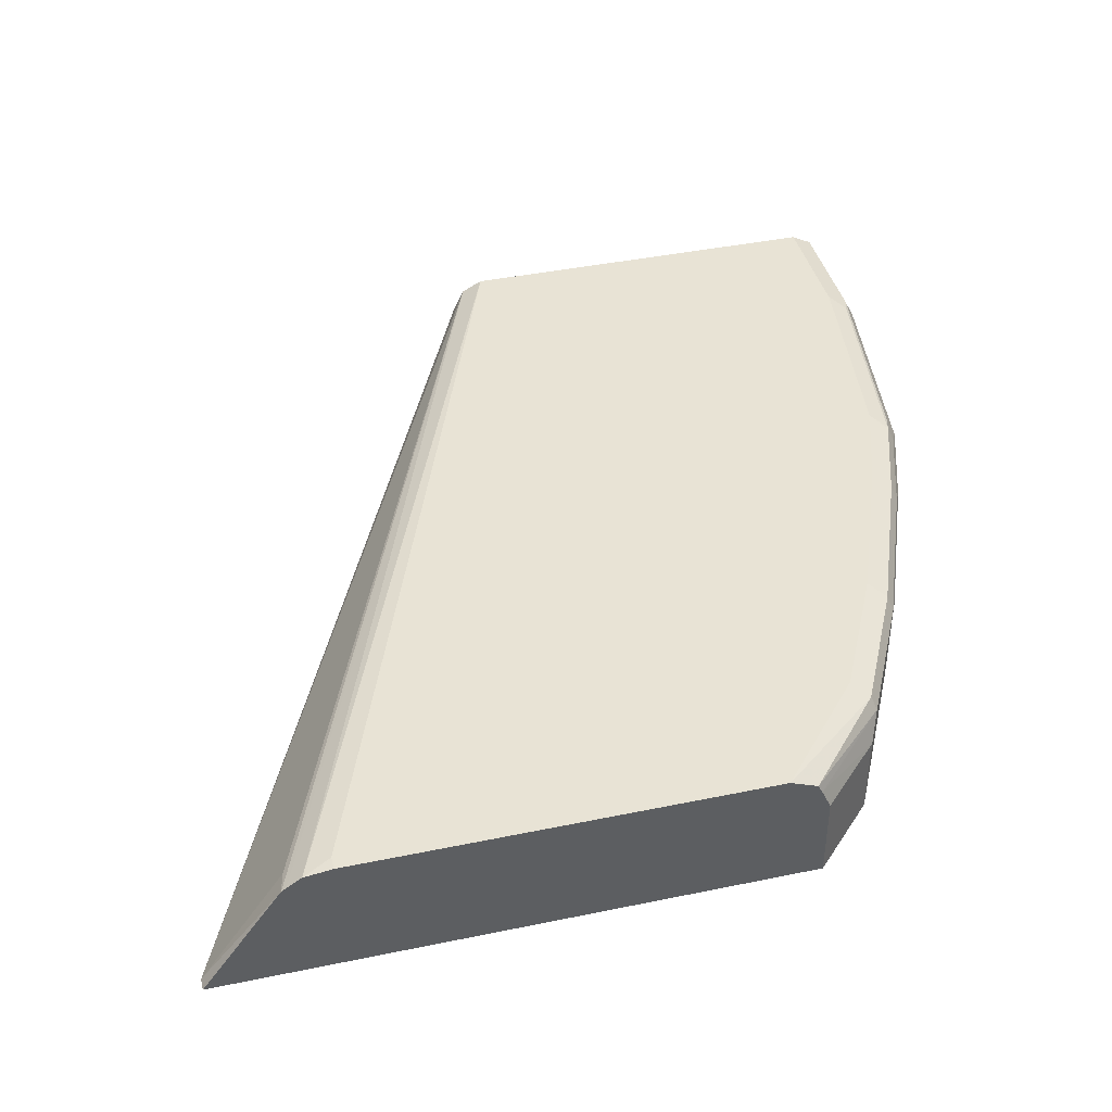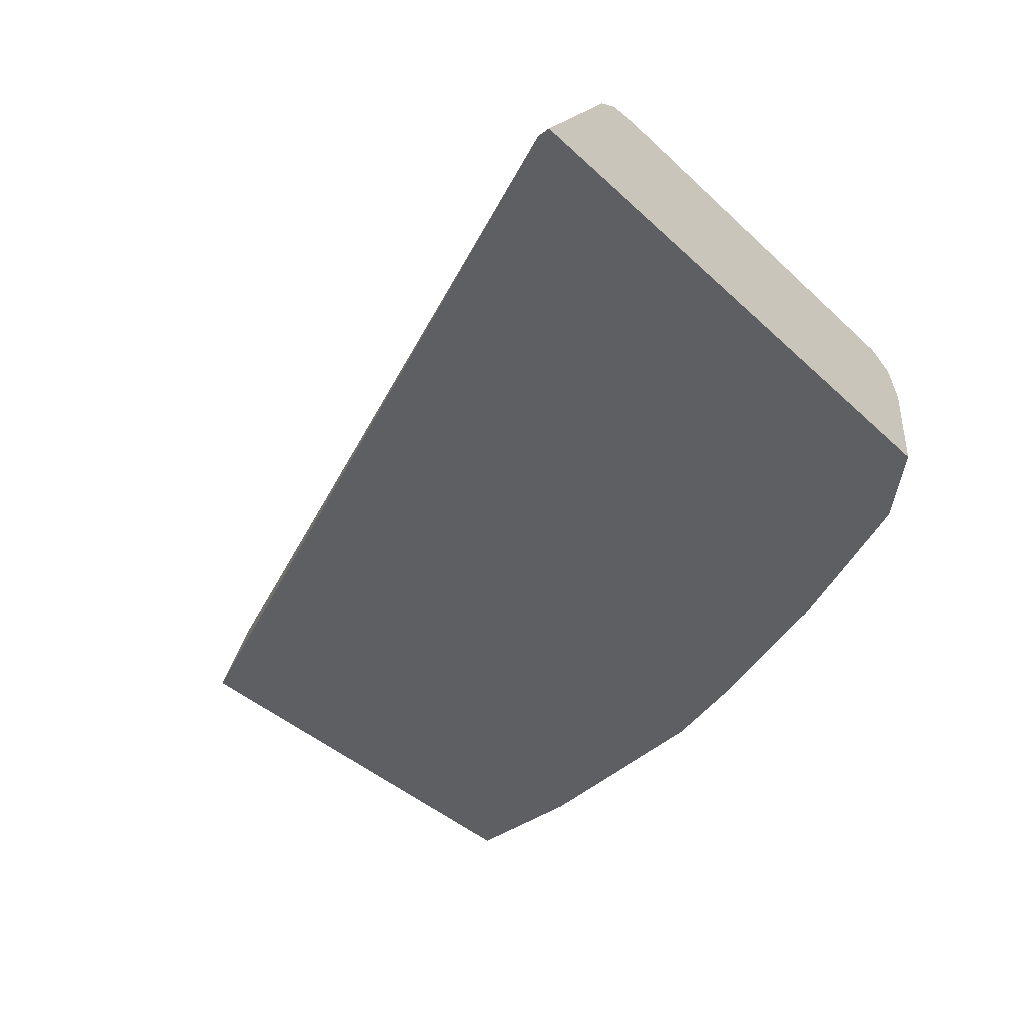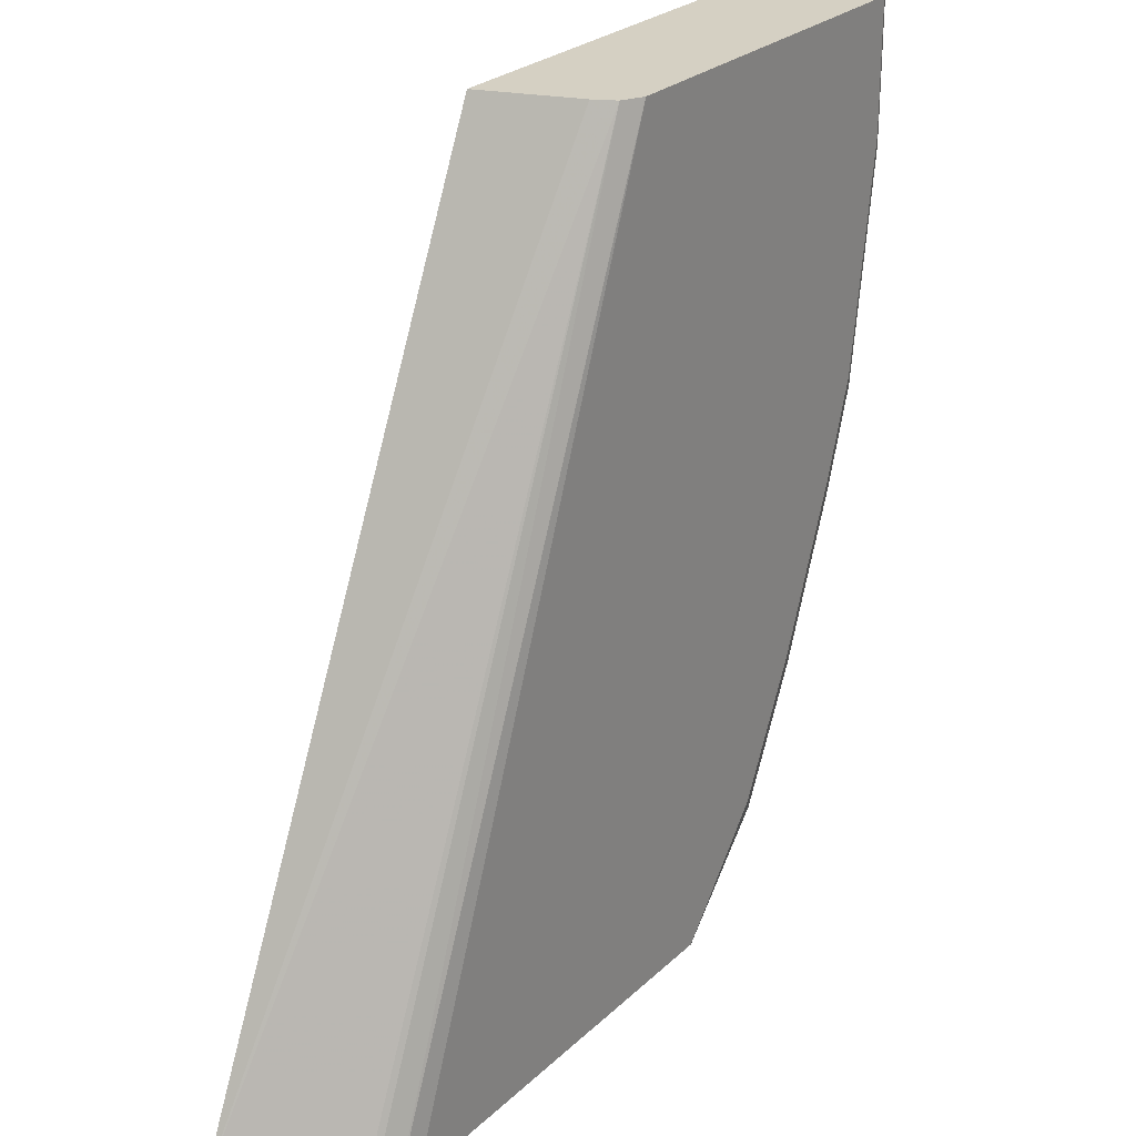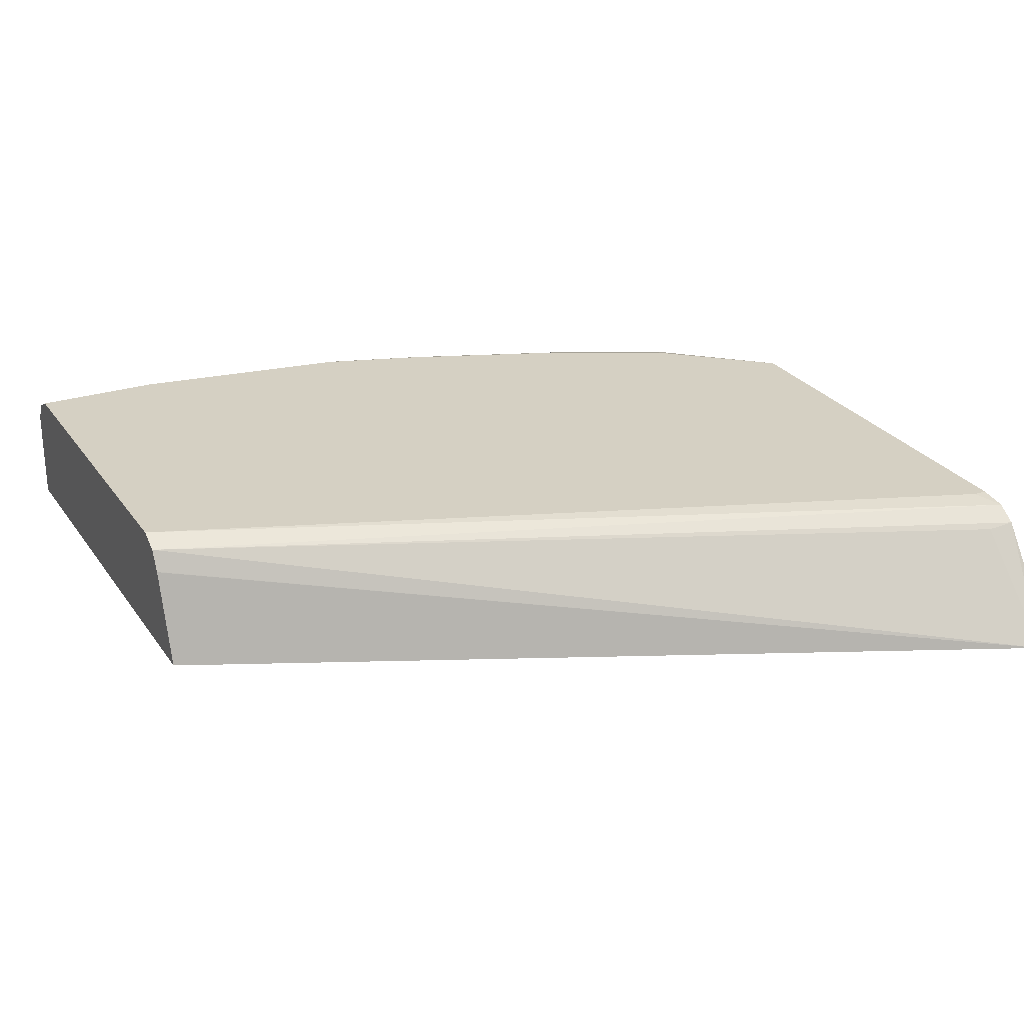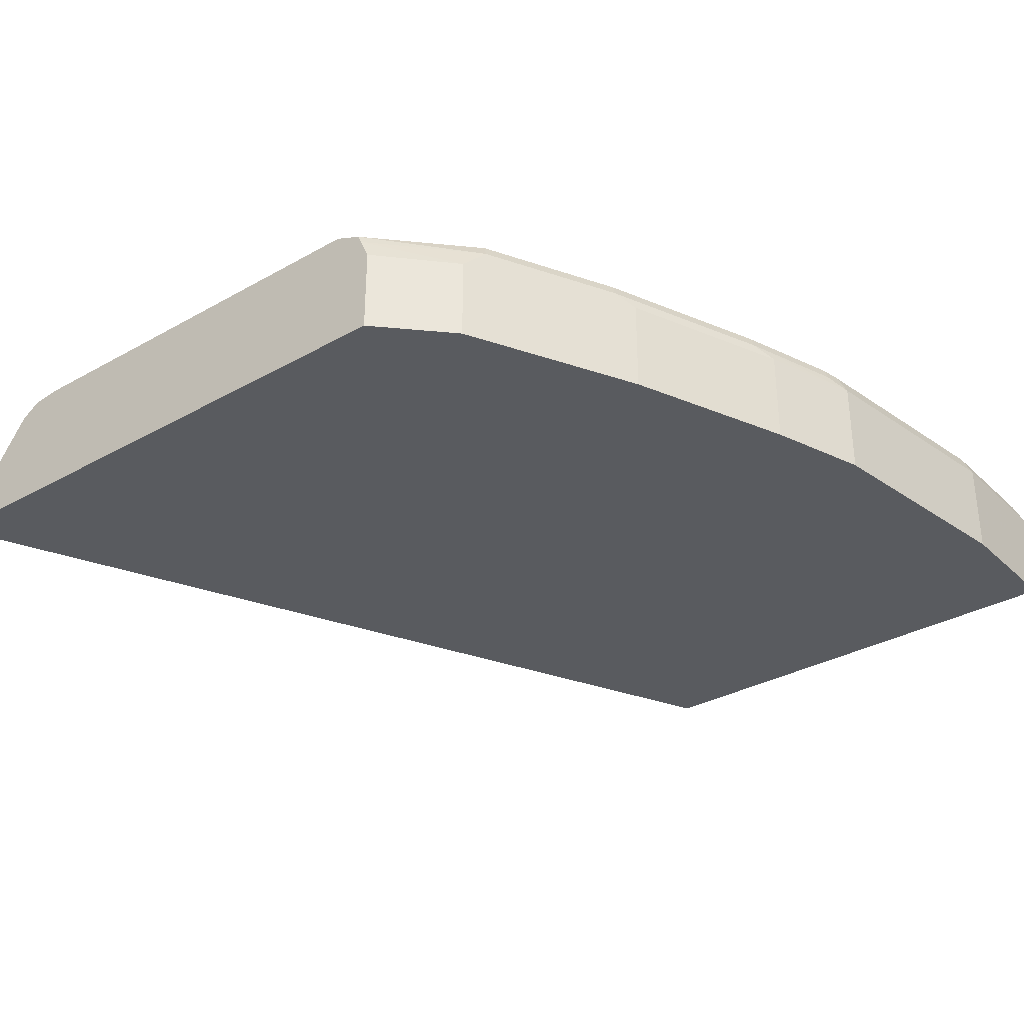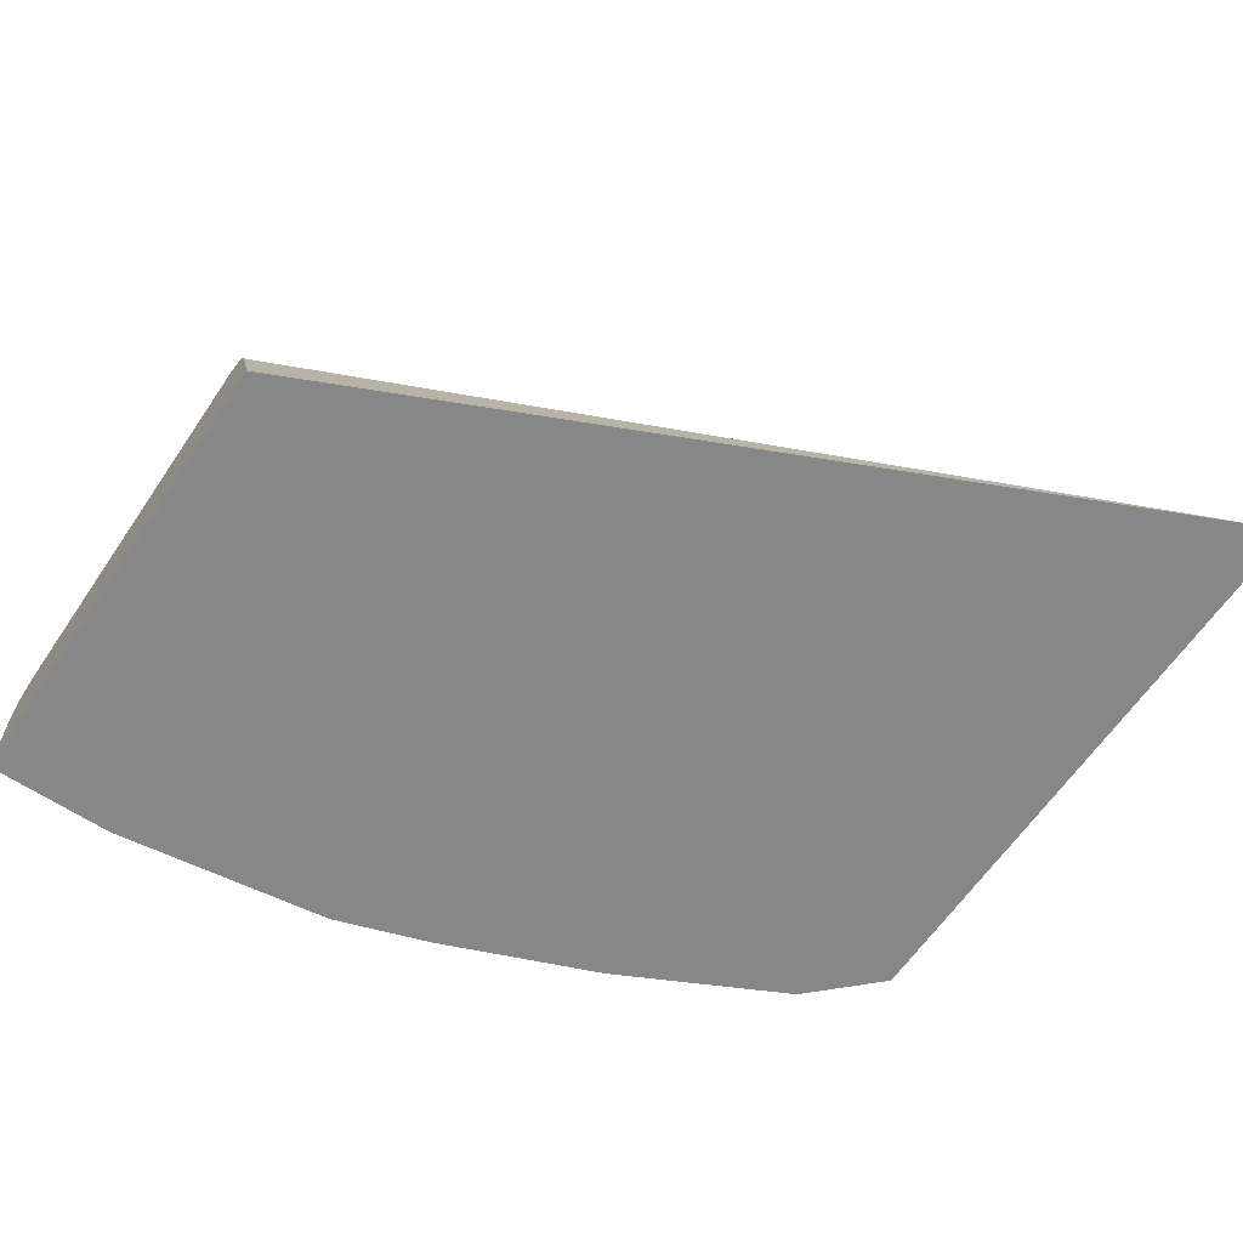
<metadata>
{"format":"obj","ext":"obj","renderer":"f3d","projection":"perspective","resolution":1024,"background":"white","views":[{"elev":41.2,"azim":165.9,"up":"+Y"},{"elev":-40.5,"azim":131.3,"up":"+Y"},{"elev":26.0,"azim":124.9,"up":"+Z"},{"elev":26.2,"azim":63.0,"up":"+Y"},{"elev":-32.6,"azim":-142.0,"up":"+Y"},{"elev":-62.6,"azim":55.9,"up":"+Y"}]}
</metadata>
<code>
v -0.7731 0.1453 -0.5477
v -0.8154 0.1453 -0.5045
v -0.7731 0.2013 -0.5477
v -0.3946 0.1453 -0.5477
v -0.8293 0.1453 -0.4768
v -0.8154 0.2004 -0.5045
v -0.7671 0.2148 -0.5477
v -0.4461 0.2174 -0.5477
v -0.3946 0.1453 -0.5397
v -0.8293 0.2073 -0.4768
v -0.8706 0.1453 -0.3941
v -0.8223 0.2142 -0.4906
v -0.7641 0.2206 -0.5477
v -0.449 0.2193 -0.5477
v -0.6703 0.2211 0.0003499
v -0.4492 0.2142 -0.5321
v -0.643 0.1453 0.0003499
v -0.6636 0.2077 0.0003499
v -0.6635 0.2073 0.0003499
v -0.8638 0.2142 -0.4077
v -0.8707 0.1453 -0.3939
v -0.8707 0.2073 -0.3939
v -0.8189 0.2229 -0.4872
v -0.7463 0.228 -0.5477
v -0.4586 0.2256 -0.5477
v -0.6838 0.2279 0.0003499
v -0.9537 0.1453 0.0003499
v -0.9053 0.2142 -0.3041
v -0.8604 0.2229 -0.4042
v -0.9122 0.1453 -0.2902
v -0.9122 0.2073 -0.2902
v -0.8085 0.228 -0.4768
v -0.4768 0.228 -0.5477
v -0.4768 0.228 -0.539
v -0.6841 0.228 0.0003499
v -0.9537 0.2073 0.0003499
v -0.9537 0.1453 -0.08297
v -0.9018 0.2229 -0.3006
v -0.9329 0.2073 -0.2281
v -0.926 0.2142 -0.2419
v -0.9225 0.2229 -0.2384
v -0.8914 0.228 -0.2902
v -0.85 0.228 -0.3939
v -0.8293 0.228 -0.4353
v -0.9329 0.1453 -0.2281
v -0.9329 0.228 0.0003499
v -0.9467 0.2211 0.0003499
v -0.9537 0.2073 -0.08297
v -0.926 0.2211 -0.2281
v -0.9433 0.2229 -0.09332
v -0.9122 0.228 -0.2281
v -0.9329 0.228 -0.08297
v -0.9465 0.2213 0.0003499
v -0.9467 0.2211 -0.08297
f 25 35 26
f 24 52 46
f 24 46 35
f 24 34 33
f 25 33 34
f 25 34 35
f 27 36 48
f 24 51 52
f 24 35 34
f 24 42 51
f 21 31 22
f 24 44 43
f 24 32 44
f 23 44 32
f 23 29 44
f 23 32 24
f 21 30 31
f 20 29 23
f 20 28 29
f 20 31 28
f 27 48 37
f 20 22 31
f 24 43 42
f 28 38 29
f 39 54 49
f 28 39 40
f 15 25 26
f 47 53 54
f 46 52 53
f 41 52 51
f 41 50 52
f 41 54 50
f 41 49 54
f 39 41 40
f 39 49 41
f 39 48 54
f 38 51 42
f 38 41 51
f 37 39 45
f 37 48 39
f 36 54 48
f 36 47 54
f 30 39 31
f 30 45 39
f 29 43 44
f 29 42 43
f 29 38 42
f 28 41 38
f 28 40 41
f 28 31 39
f 15 19 18
f 1 45 30
f 15 27 17
f 2 10 6
f 2 5 10
f 1 5 2
f 1 11 5
f 1 21 11
f 1 30 21
f 1 37 45
f 1 27 37
f 1 17 27
f 1 9 17
f 3 6 7
f 1 4 9
f 1 14 8
f 1 25 14
f 1 33 25
f 1 24 33
f 1 13 24
f 1 7 13
f 1 3 7
f 1 6 3
f 1 2 6
f 50 54 53
f 1 8 4
f 4 8 9
f 5 11 10
f 6 10 12
f 15 36 27
f 15 47 36
f 15 53 47
f 15 46 53
f 15 35 46
f 15 26 35
f 14 25 15
f 13 23 24
f 12 20 23
f 12 23 13
f 11 22 20
f 11 21 22
f 10 20 12
f 10 11 20
f 9 19 17
f 9 18 19
f 9 15 18
f 9 16 15
f 8 16 9
f 8 15 16
f 8 14 15
f 7 12 13
f 6 12 7
f 15 17 19
f 50 53 52

</code>
